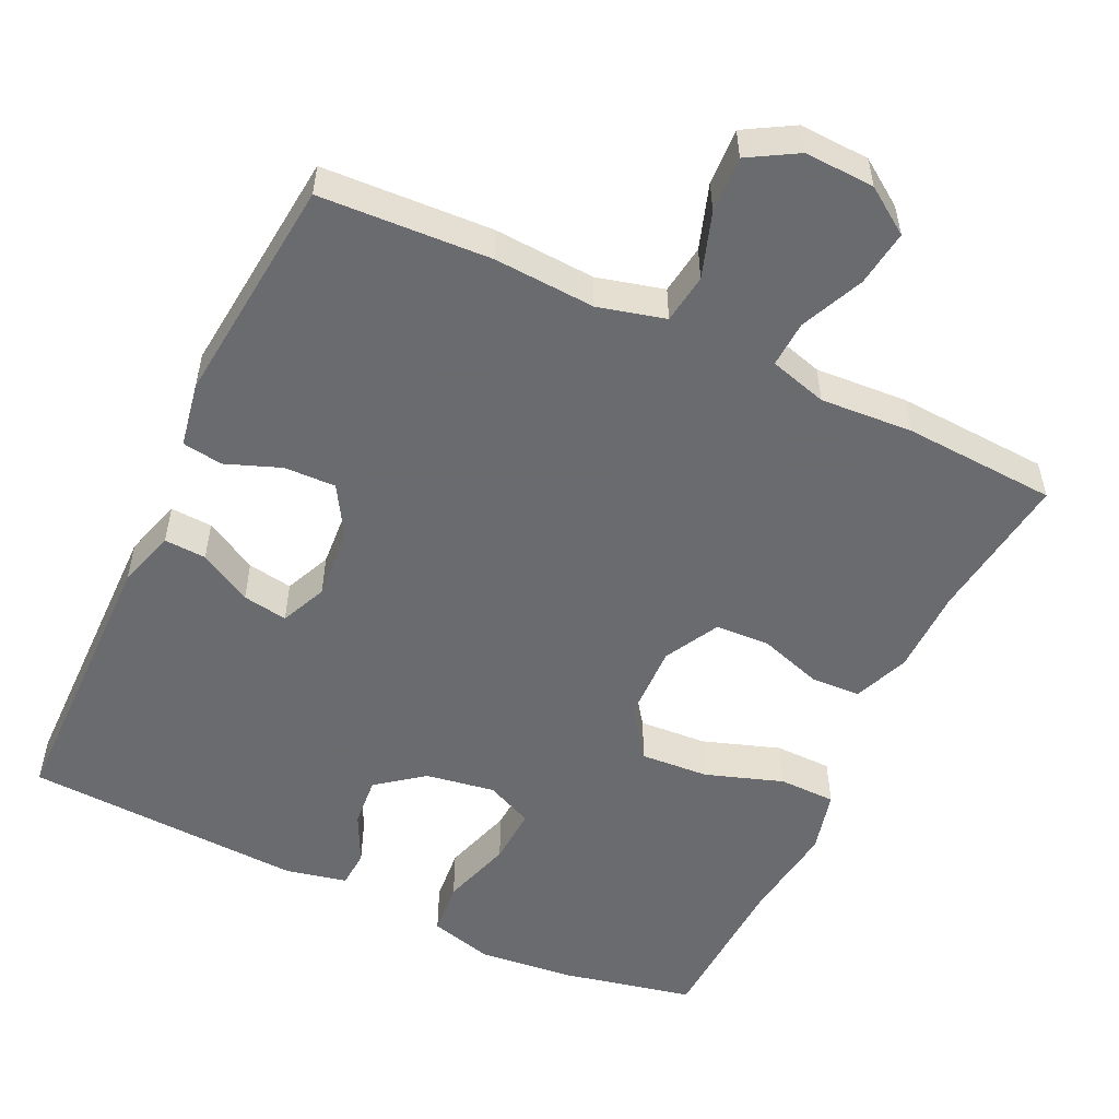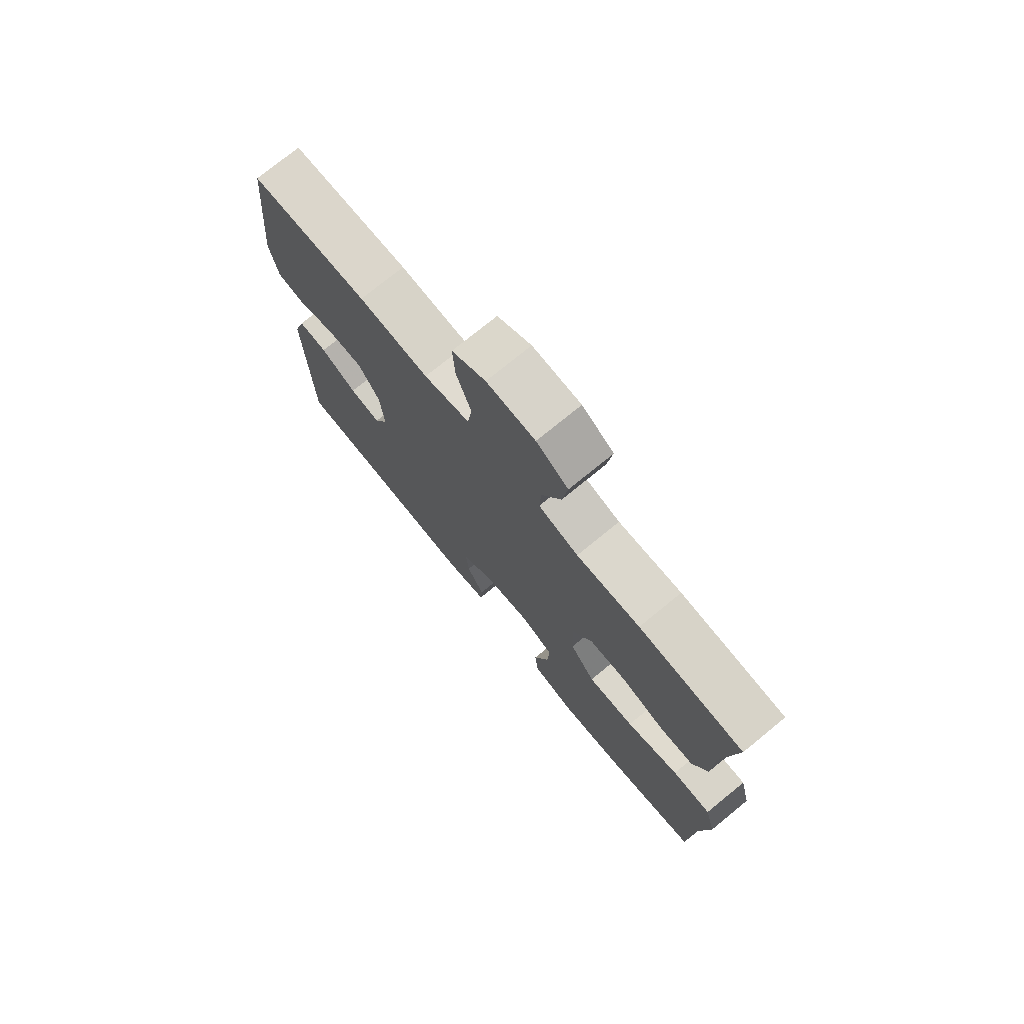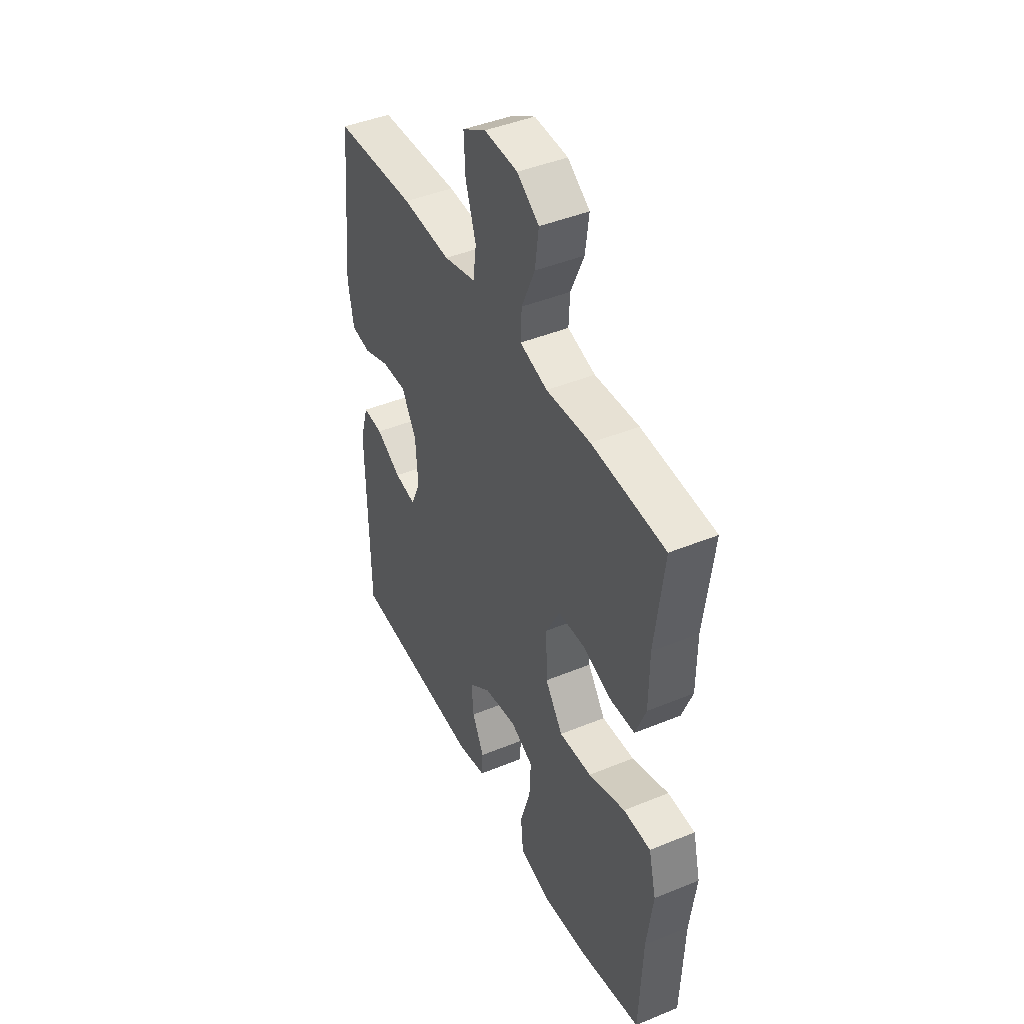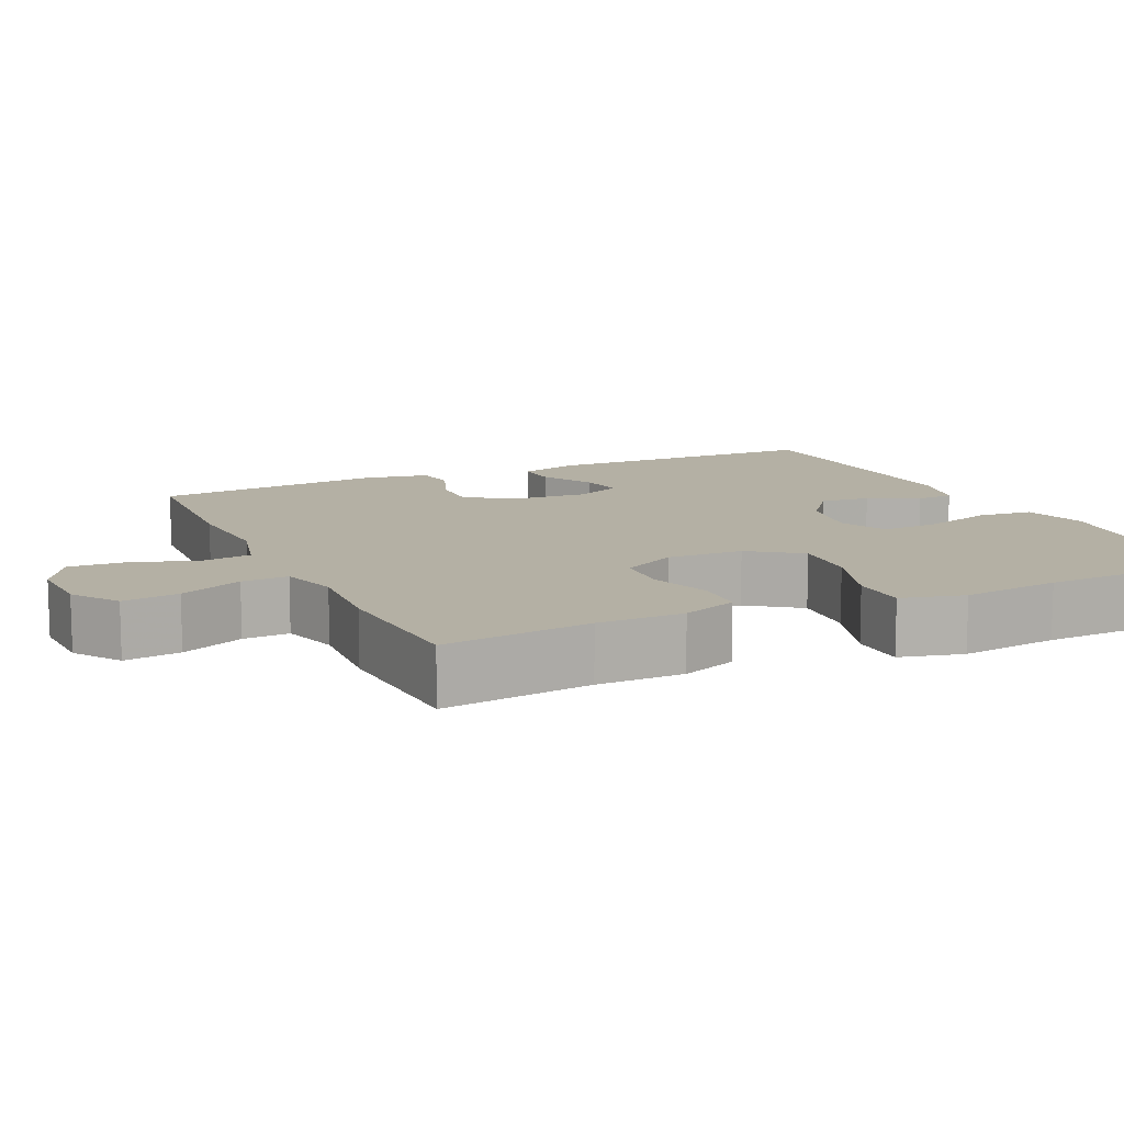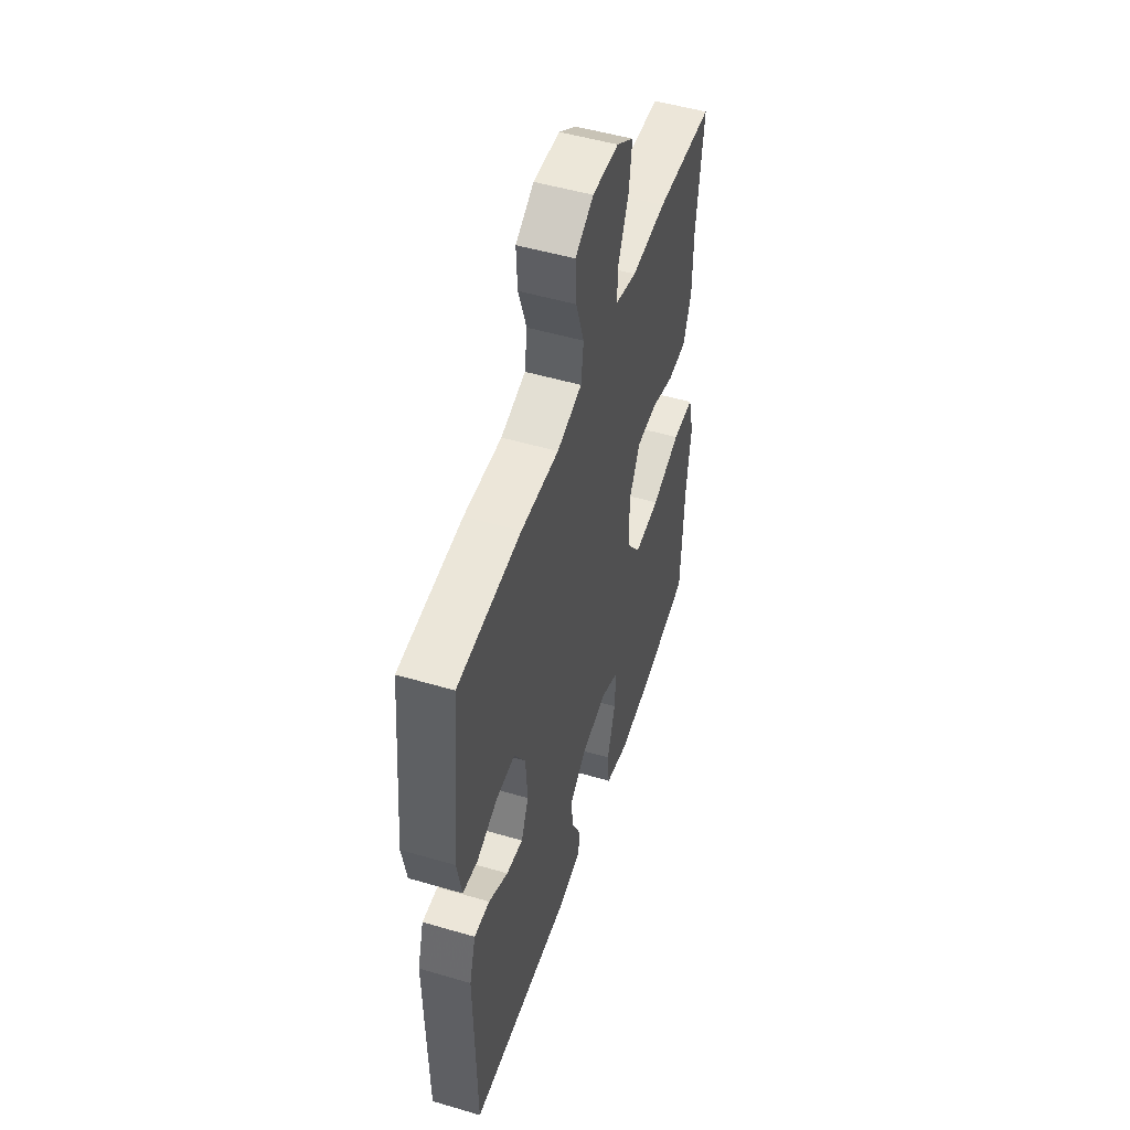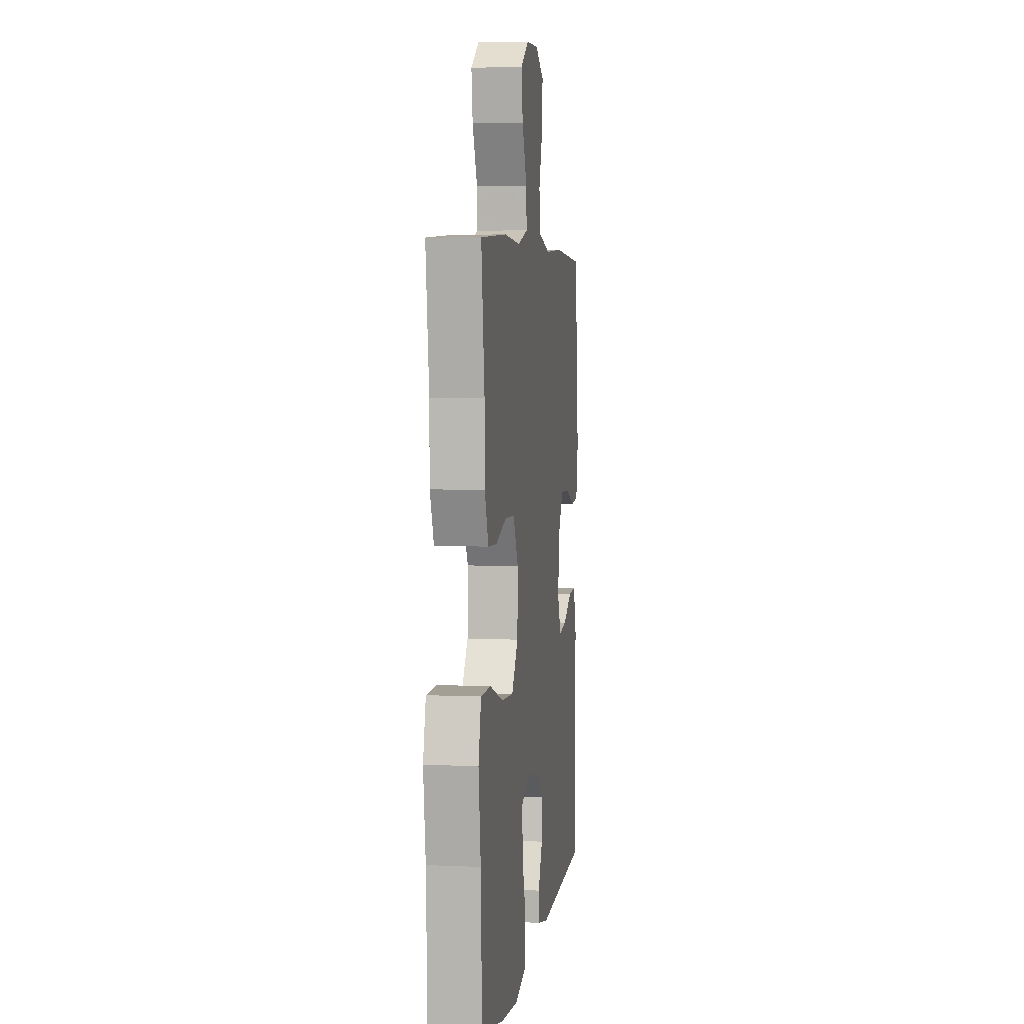
<metadata>
{"format":"obj","ext":"obj","renderer":"f3d","projection":"perspective","resolution":1024,"background":"white","views":[{"elev":-53.3,"azim":-25.4,"up":"+Y"},{"elev":75.3,"azim":50.8,"up":"+Z"},{"elev":43.7,"azim":64.2,"up":"+Z"},{"elev":11.5,"azim":65.2,"up":"+Y"},{"elev":50.8,"azim":-72.2,"up":"+Z"},{"elev":4.6,"azim":98.3,"up":"+Z"}]}
</metadata>
<code>
v 0.5 0.07 0.5
v 0.475 0.07 0.302
v 0.474 0.07 0.187
v 0.445 0.07 0.113
v 0.378 0.07 0.11
v 0.295 0.07 0.137
v 0.222 0.07 0.134
v 0.183 0.07 0.061
v 0.186 0.07 -0.041
v 0.235 0.07 -0.109
v 0.326 0.07 -0.103
v 0.429 0.07 -0.068
v 0.505 0.07 -0.069
v 0.526 0.07 -0.153
v 0.509 0.07 -0.284
v 0.5 0.07 -0.5
v 0.324 0.07 -0.538
v 0.196 0.07 -0.551
v 0.111 0.07 -0.528
v 0.104 0.07 -0.455
v 0.133 0.07 -0.36
v 0.137 0.07 -0.283
v 0.074 0.07 -0.254
v -0.018 0.07 -0.269
v -0.08 0.07 -0.317
v -0.074 0.07 -0.384
v -0.041 0.07 -0.451
v -0.044 0.07 -0.501
v -0.126 0.07 -0.519
v -0.5 0.07 -0.5
v -0.506 0.07 -0.123
v -0.483 0.07 -0.045
v -0.427 0.07 -0.048
v -0.357 0.07 -0.087
v -0.297 0.07 -0.097
v -0.27 0.07 -0.035
v -0.277 0.07 0.06
v -0.318 0.07 0.128
v -0.387 0.07 0.126
v -0.46 0.07 0.098
v -0.514 0.07 0.106
v -0.53 0.07 0.193
v -0.5 0.07 0.5
v -0.273 0.07 0.512
v -0.138 0.07 0.504
v -0.049 0.07 0.527
v -0.04 0.07 0.593
v -0.069 0.07 0.68
v -0.073 0.07 0.755
v -0.008 0.07 0.793
v 0.085 0.07 0.789
v 0.146 0.07 0.747
v 0.136 0.07 0.672
v 0.099 0.07 0.588
v 0.096 0.07 0.526
v 0.173 0.07 0.504
v 0.296 0.07 0.512
v 0.5 0 0.5
v 0.475 0 0.302
v 0.474 0 0.187
v 0.445 0 0.113
v 0.378 0 0.11
v 0.295 0 0.137
v 0.222 0 0.134
v 0.183 0 0.061
v 0.186 0 -0.041
v 0.235 0 -0.109
v 0.326 0 -0.103
v 0.429 0 -0.068
v 0.505 0 -0.069
v 0.526 0 -0.153
v 0.509 0 -0.284
v 0.5 0 -0.5
v 0.324 0 -0.538
v 0.196 0 -0.551
v 0.111 0 -0.528
v 0.104 0 -0.455
v 0.133 0 -0.36
v 0.137 0 -0.283
v 0.074 0 -0.254
v -0.018 0 -0.269
v -0.08 0 -0.317
v -0.074 0 -0.384
v -0.041 0 -0.451
v -0.044 0 -0.501
v -0.126 0 -0.519
v -0.5 0 -0.5
v -0.506 0 -0.123
v -0.483 0 -0.045
v -0.427 0 -0.048
v -0.357 0 -0.087
v -0.297 0 -0.097
v -0.27 0 -0.035
v -0.277 0 0.06
v -0.318 0 0.128
v -0.387 0 0.126
v -0.46 0 0.098
v -0.514 0 0.106
v -0.53 0 0.193
v -0.5 0 0.5
v -0.273 0 0.512
v -0.138 0 0.504
v -0.049 0 0.527
v -0.04 0 0.593
v -0.069 0 0.68
v -0.073 0 0.755
v -0.008 0 0.793
v 0.085 0 0.789
v 0.146 0 0.747
v 0.136 0 0.672
v 0.099 0 0.588
v 0.096 0 0.526
v 0.173 0 0.504
v 0.296 0 0.512
f 56 57 1 2
f 4 5 6
f 3 4 6
f 2 3 6
f 56 2 6
f 55 56 6
f 52 53 54
f 51 52 54
f 50 51 54
f 49 50 54
f 48 49 54
f 47 48 54
f 46 47 54 55
f 55 6 7
f 46 55 7
f 45 46 7
f 43 44 45
f 42 43 45
f 41 42 45
f 40 41 45
f 39 40 45
f 38 39 45
f 45 7 8
f 38 45 8
f 37 38 8
f 32 33 34
f 31 32 34
f 30 31 34
f 29 30 34
f 28 29 34
f 27 28 34
f 26 27 34
f 25 26 34 35
f 24 25 35 36
f 19 20 21
f 18 19 21
f 17 18 21
f 16 17 21
f 15 16 21
f 15 21 22
f 14 15 22
f 13 14 22
f 12 13 22
f 11 12 22
f 10 11 22 23
f 37 8 9
f 36 37 9
f 24 36 9
f 23 24 9
f 9 10 23
f 59 58 114 113
f 63 62 61
f 63 61 60
f 63 60 59
f 63 59 113
f 63 113 112
f 111 110 109
f 111 109 108
f 111 108 107
f 111 107 106
f 111 106 105
f 111 105 104
f 112 111 104 103
f 64 63 112
f 64 112 103
f 64 103 102
f 102 101 100
f 102 100 99
f 102 99 98
f 102 98 97
f 102 97 96
f 102 96 95
f 65 64 102
f 65 102 95
f 65 95 94
f 91 90 89
f 91 89 88
f 91 88 87
f 91 87 86
f 91 86 85
f 91 85 84
f 91 84 83
f 92 91 83 82
f 93 92 82 81
f 78 77 76
f 78 76 75
f 78 75 74
f 78 74 73
f 78 73 72
f 79 78 72
f 79 72 71
f 79 71 70
f 79 70 69
f 79 69 68
f 80 79 68 67
f 66 65 94
f 66 94 93
f 66 93 81
f 66 81 80
f 80 67 66
f 1 58 59 2
f 2 59 60 3
f 3 60 61 4
f 4 61 62 5
f 5 62 63 6
f 6 63 64 7
f 7 64 65 8
f 8 65 66 9
f 9 66 67 10
f 10 67 68 11
f 11 68 69 12
f 12 69 70 13
f 13 70 71 14
f 14 71 72 15
f 15 72 73 16
f 16 73 74 17
f 17 74 75 18
f 18 75 76 19
f 19 76 77 20
f 20 77 78 21
f 21 78 79 22
f 22 79 80 23
f 23 80 81 24
f 24 81 82 25
f 25 82 83 26
f 26 83 84 27
f 27 84 85 28
f 28 85 86 29
f 29 86 87 30
f 30 87 88 31
f 31 88 89 32
f 32 89 90 33
f 33 90 91 34
f 34 91 92 35
f 35 92 93 36
f 36 93 94 37
f 37 94 95 38
f 38 95 96 39
f 39 96 97 40
f 40 97 98 41
f 41 98 99 42
f 42 99 100 43
f 43 100 101 44
f 44 101 102 45
f 45 102 103 46
f 46 103 104 47
f 47 104 105 48
f 48 105 106 49
f 49 106 107 50
f 50 107 108 51
f 51 108 109 52
f 52 109 110 53
f 53 110 111 54
f 54 111 112 55
f 55 112 113 56
f 56 113 114 57
f 57 114 58 1

</code>
